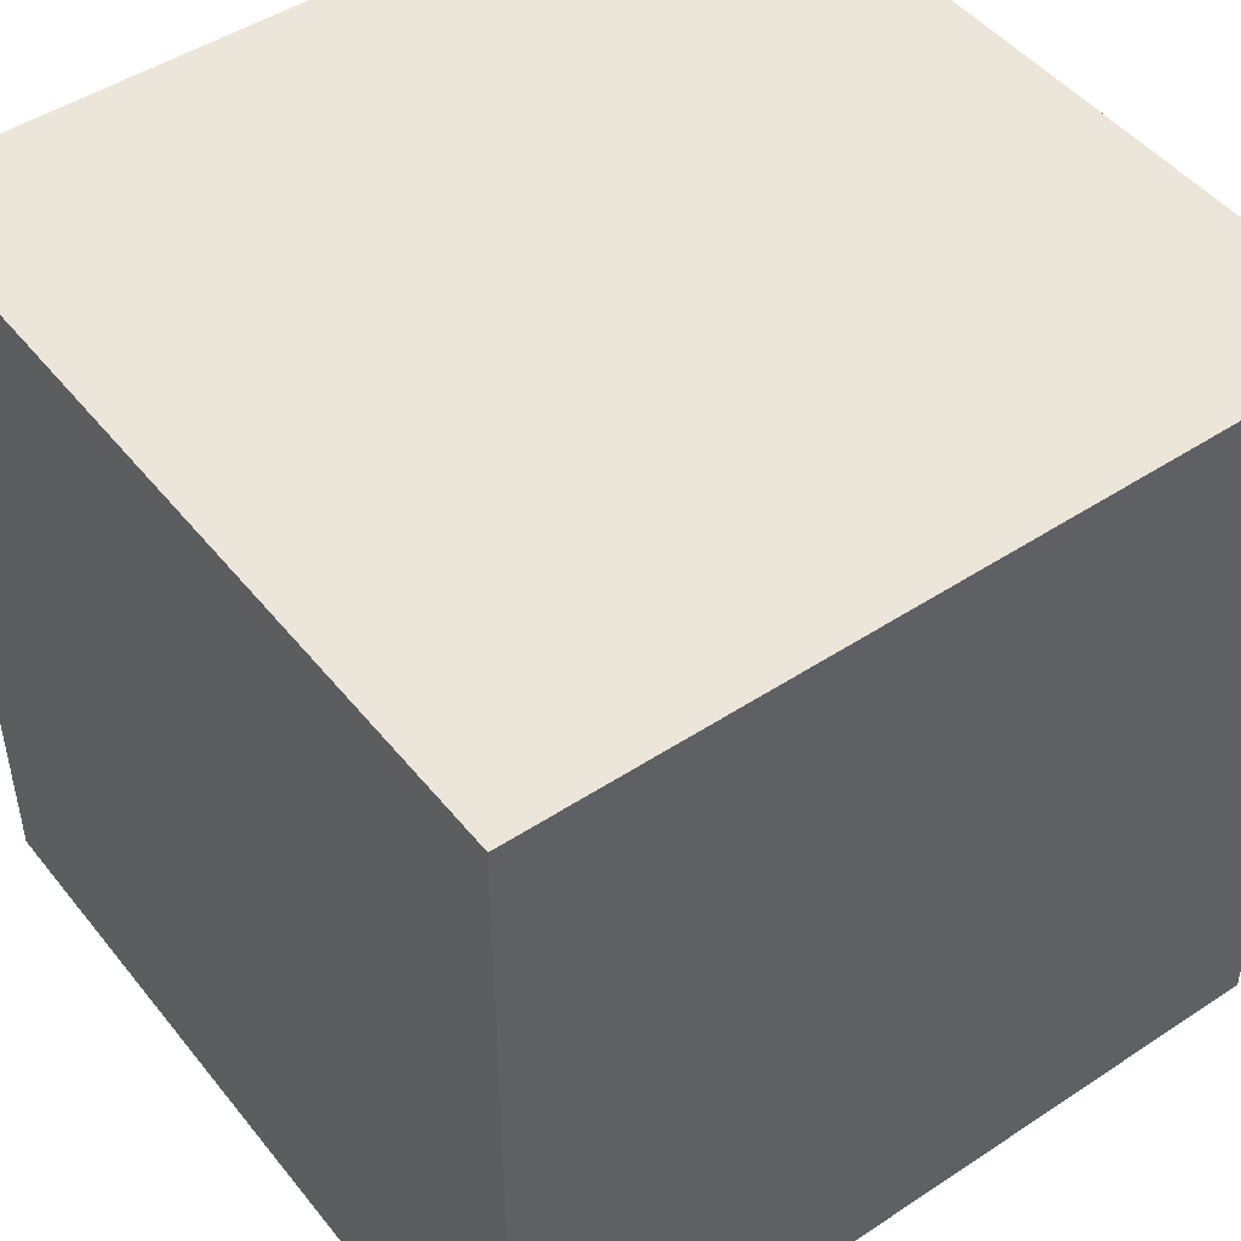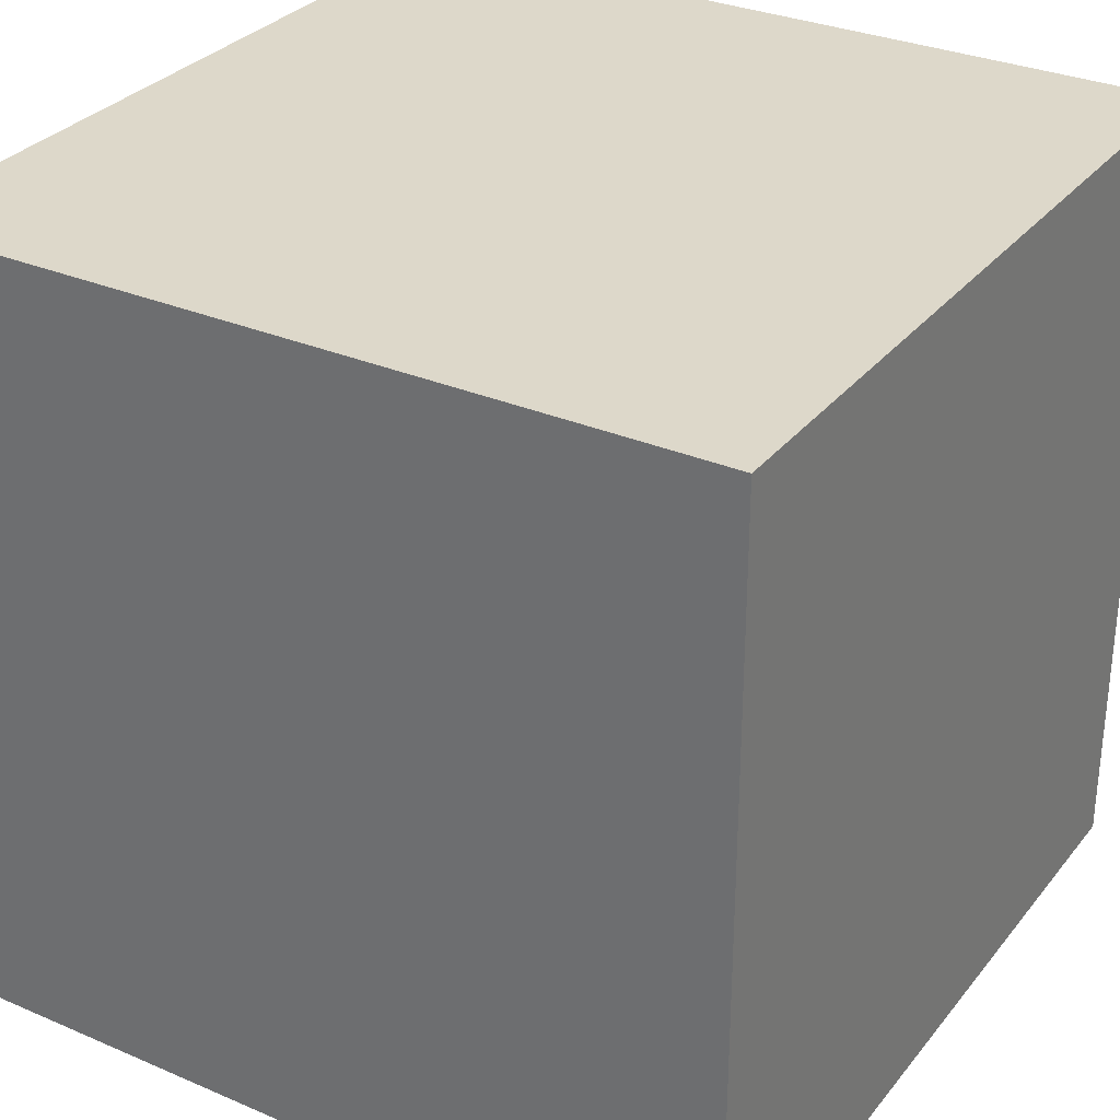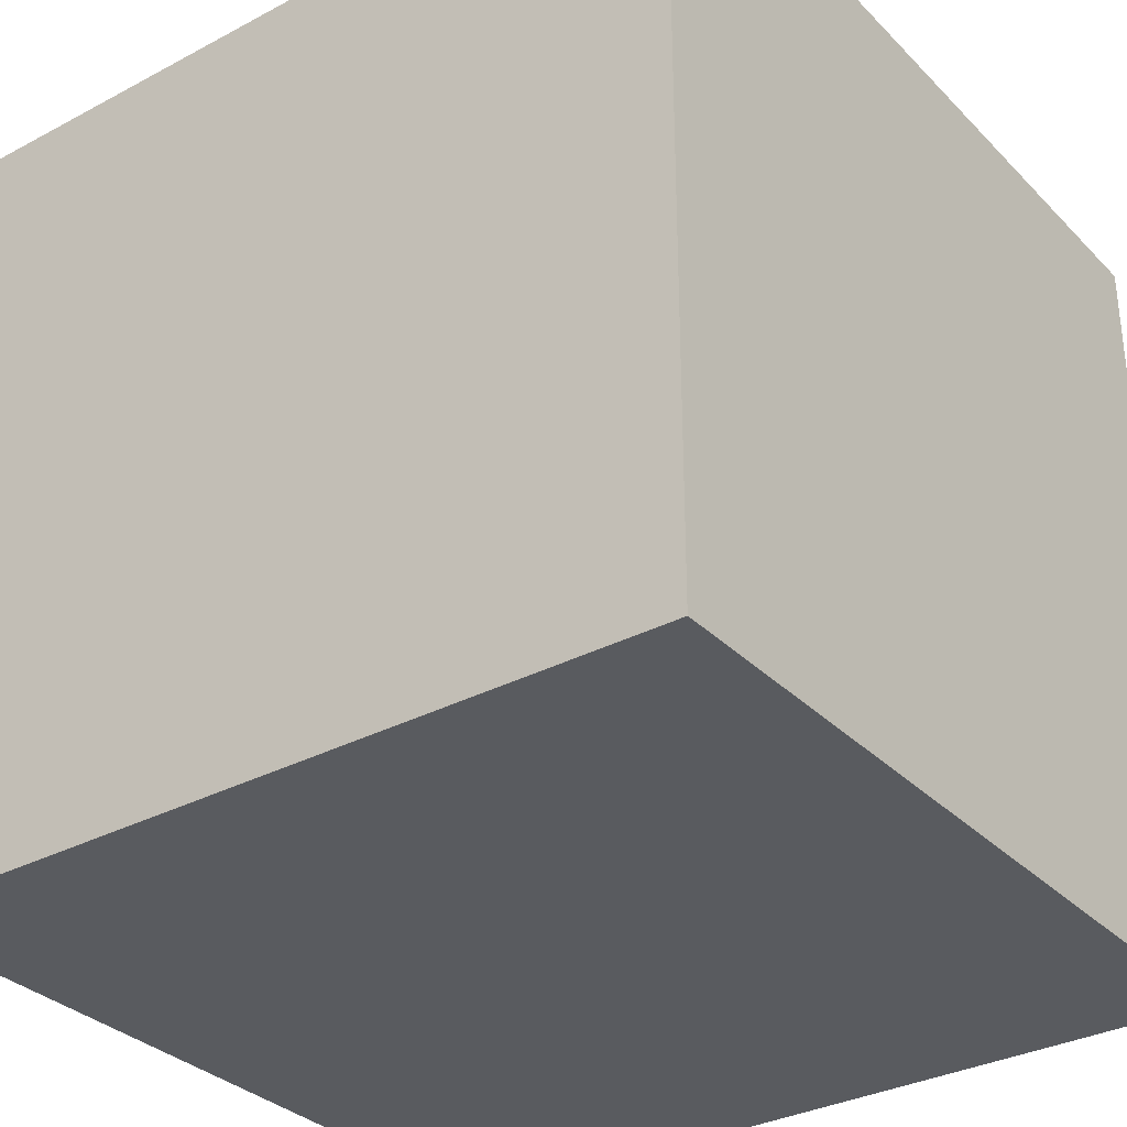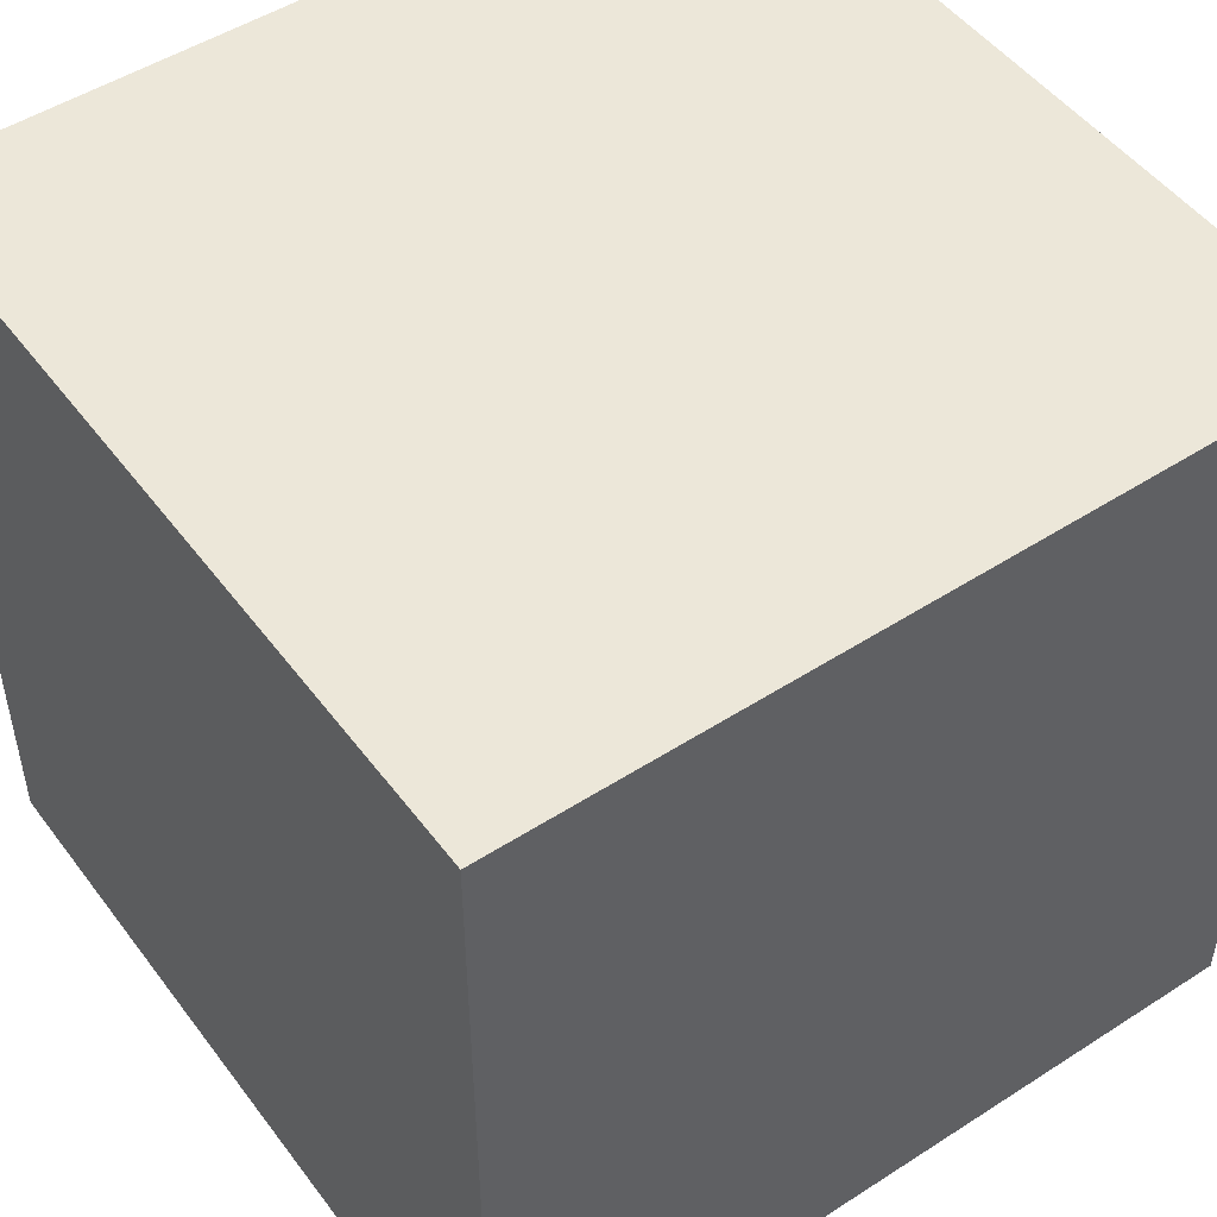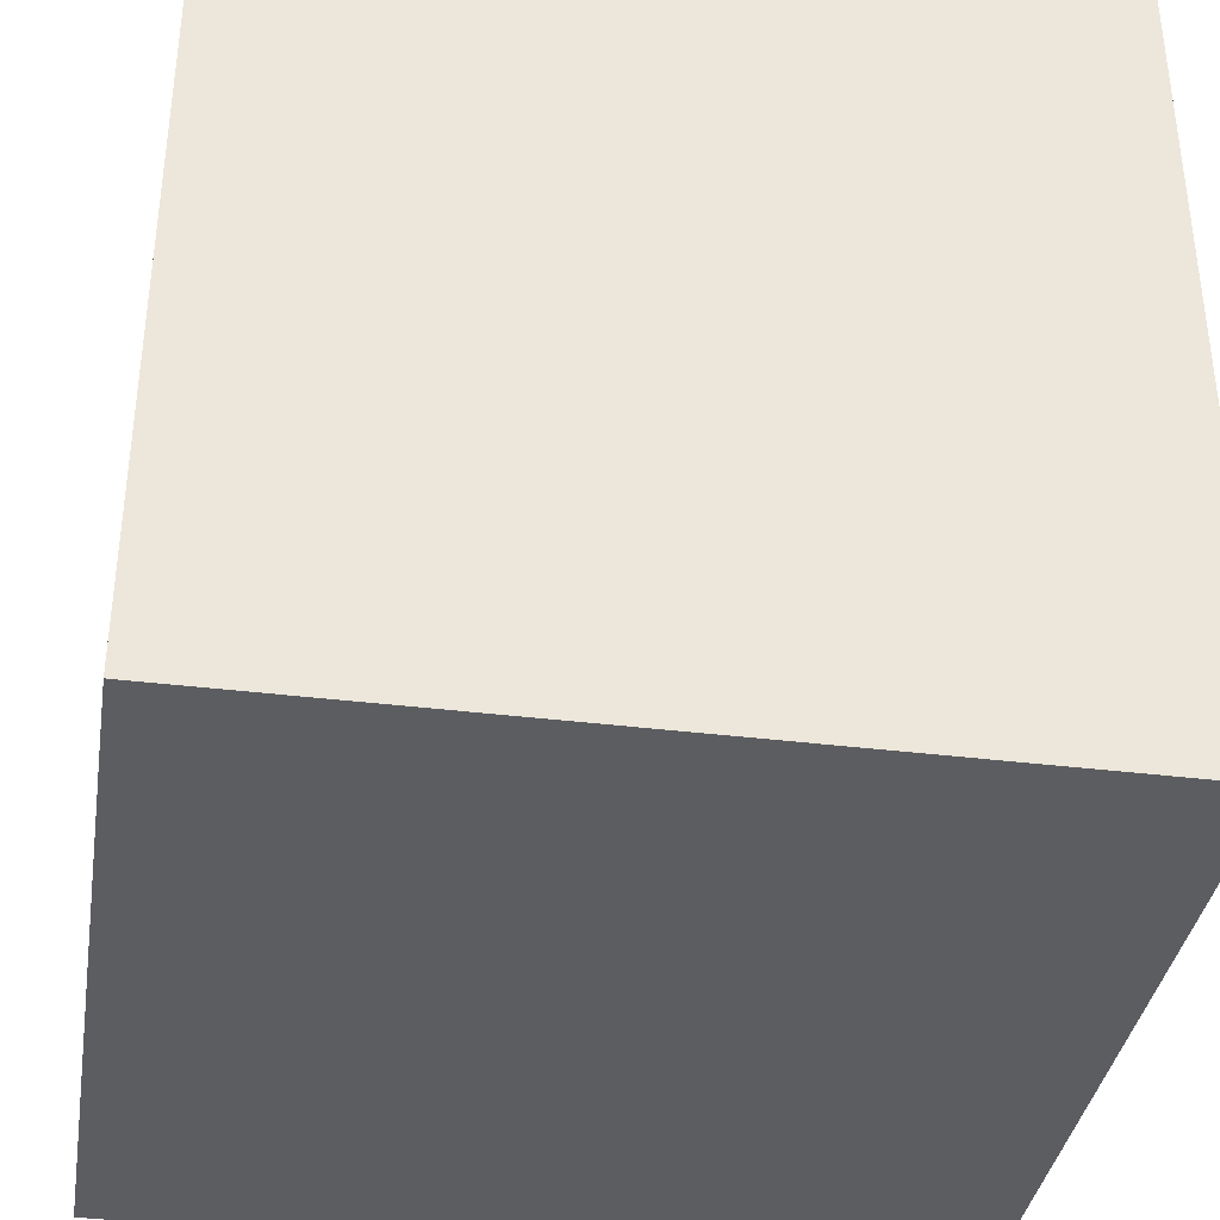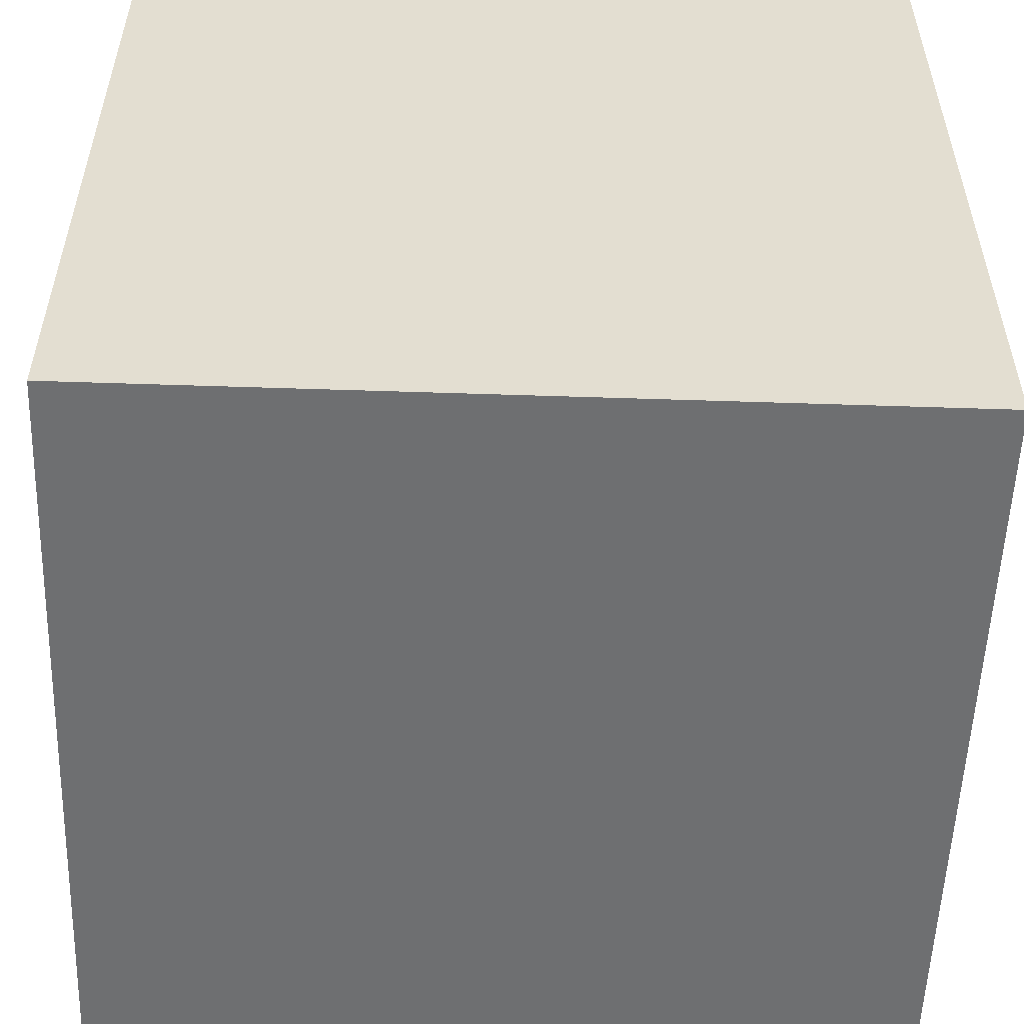
<metadata>
{"format":"obj","ext":"obj","renderer":"f3d","projection":"perspective","resolution":1024,"background":"white","views":[{"elev":47.7,"azim":143.4,"up":"+Z"},{"elev":31.0,"azim":121.5,"up":"+Y"},{"elev":-32.6,"azim":36.4,"up":"+Z"},{"elev":49.7,"azim":144.6,"up":"+Z"},{"elev":-36.9,"azim":80.9,"up":"+Z"},{"elev":-54.5,"azim":88.0,"up":"+Y"}]}
</metadata>
<code>
v 1 1 1
v -1 1 1
v -1 -1 1
v 1 -1 1
v 1 1 -1
v -1 1 -1
v -1 -1 -1
v 1 -1 -1
f 1 2 3 4
f 5 6 2 1
f 4 8 5 1
f 7 8 4 3
f 6 7 3 2
f 8 7 6 5

</code>
